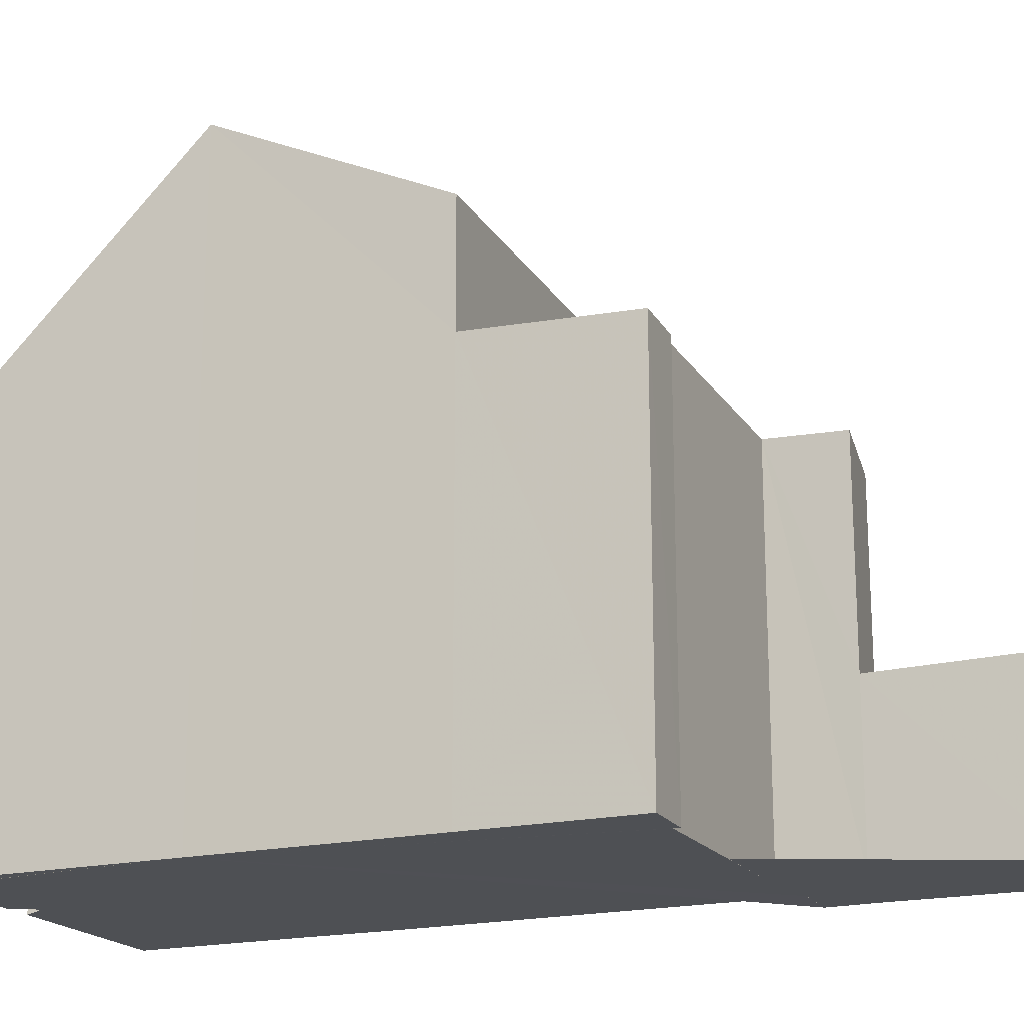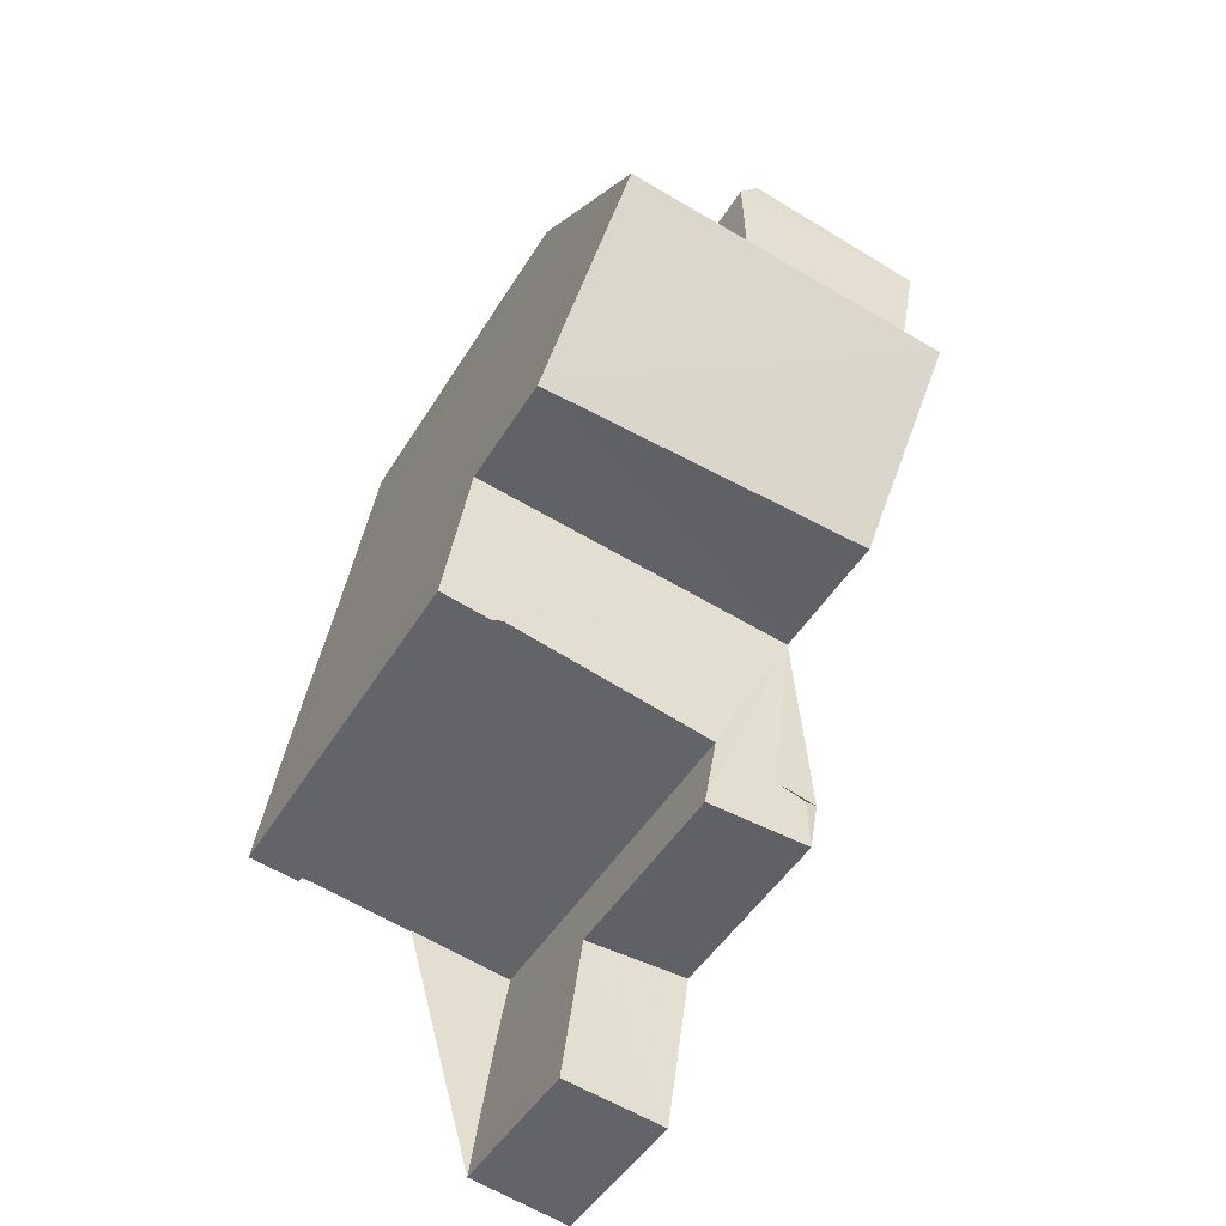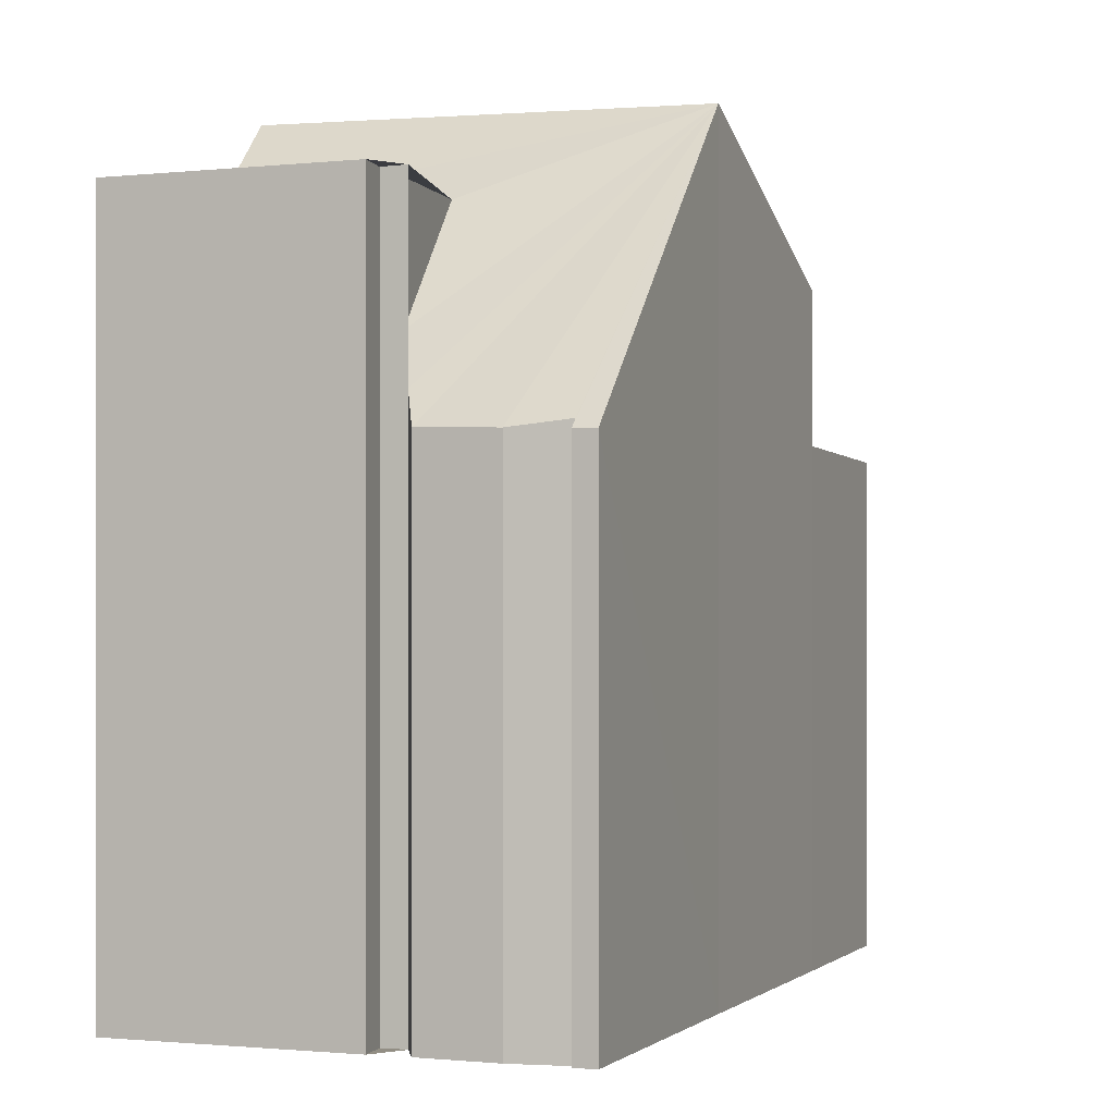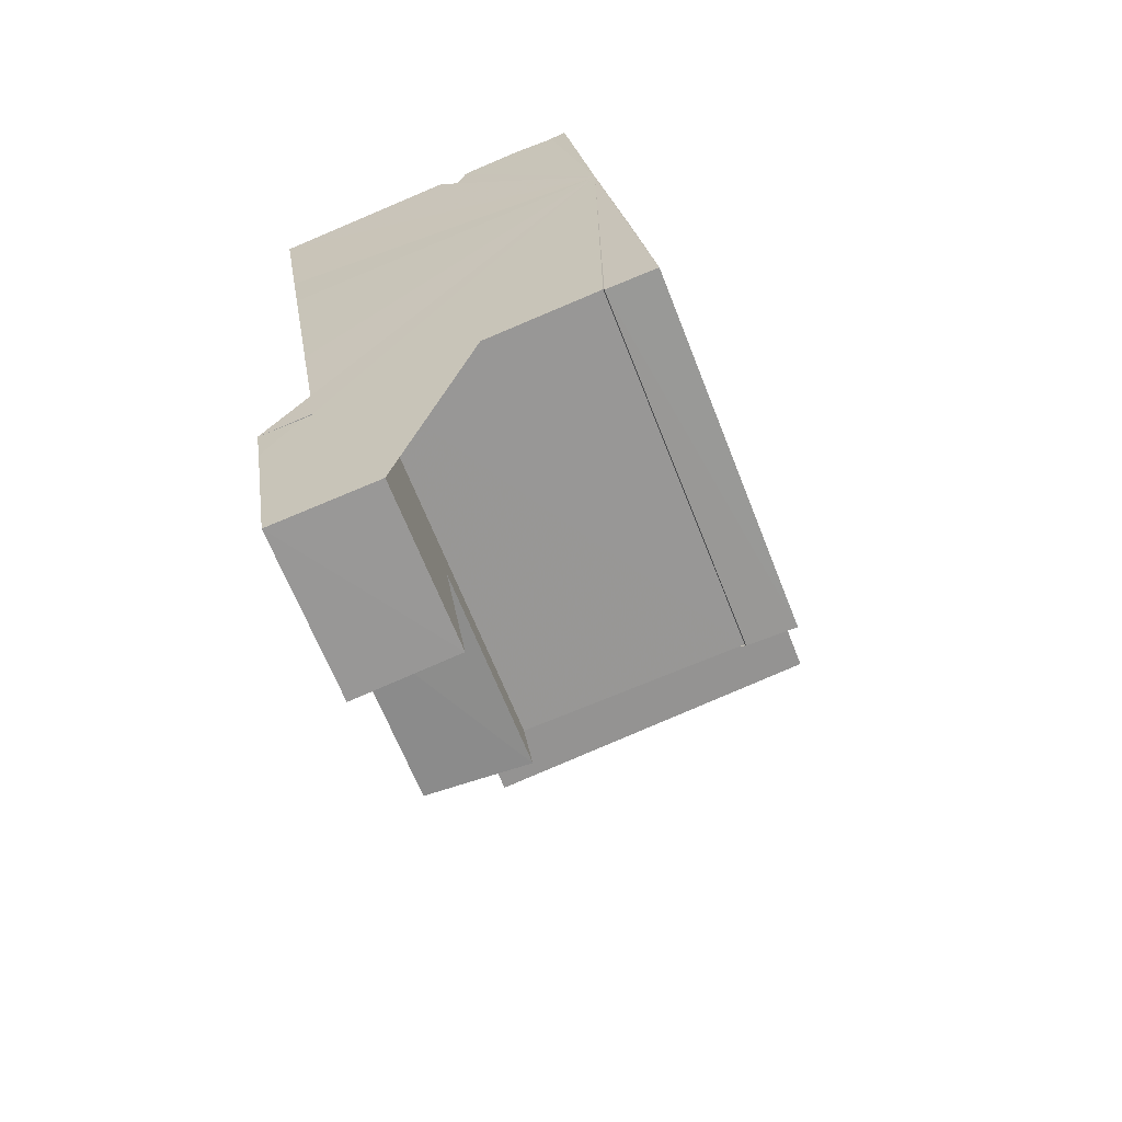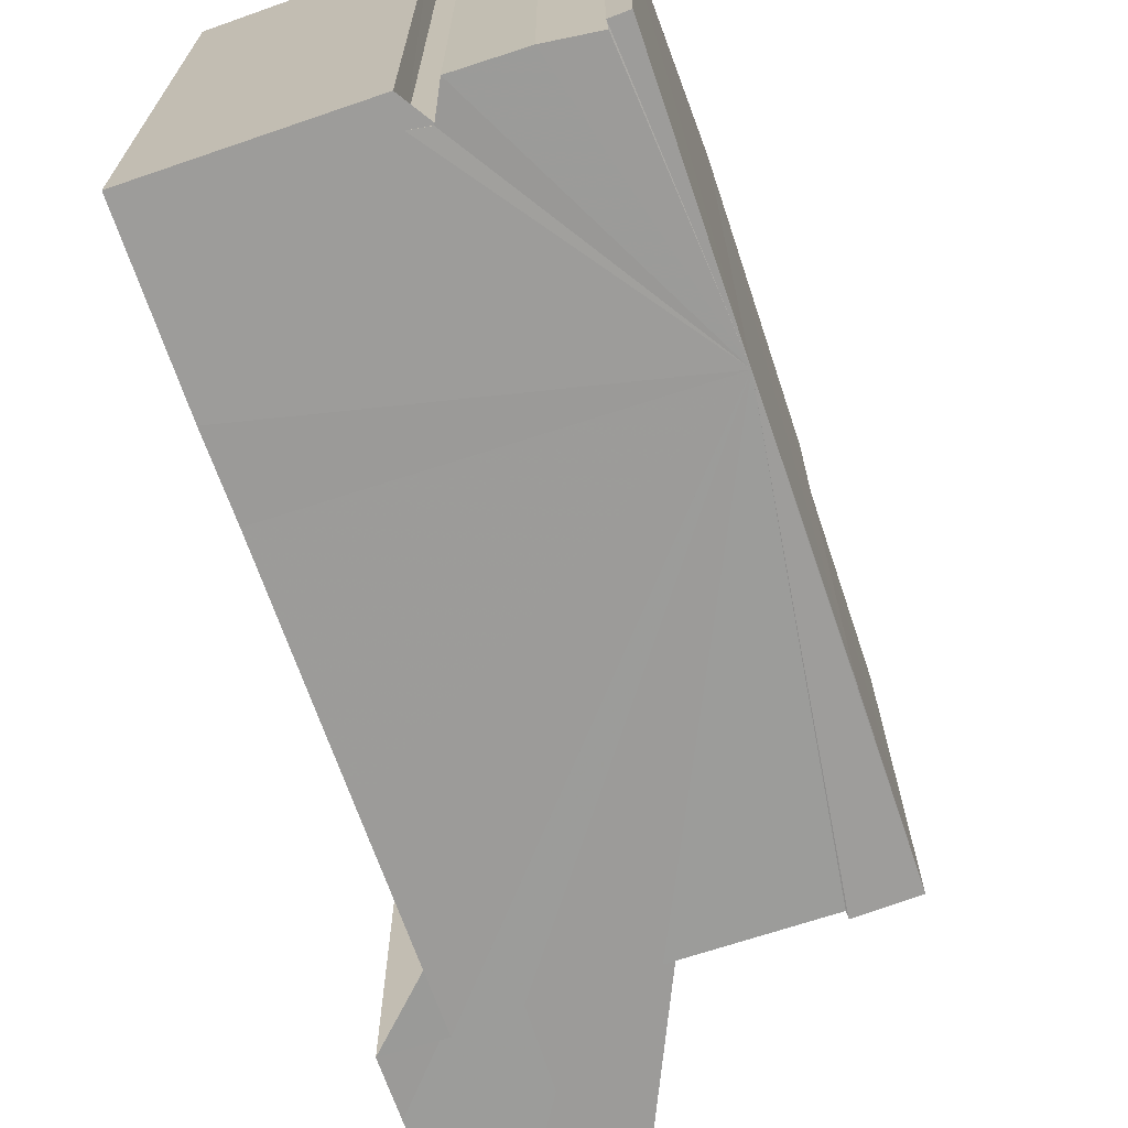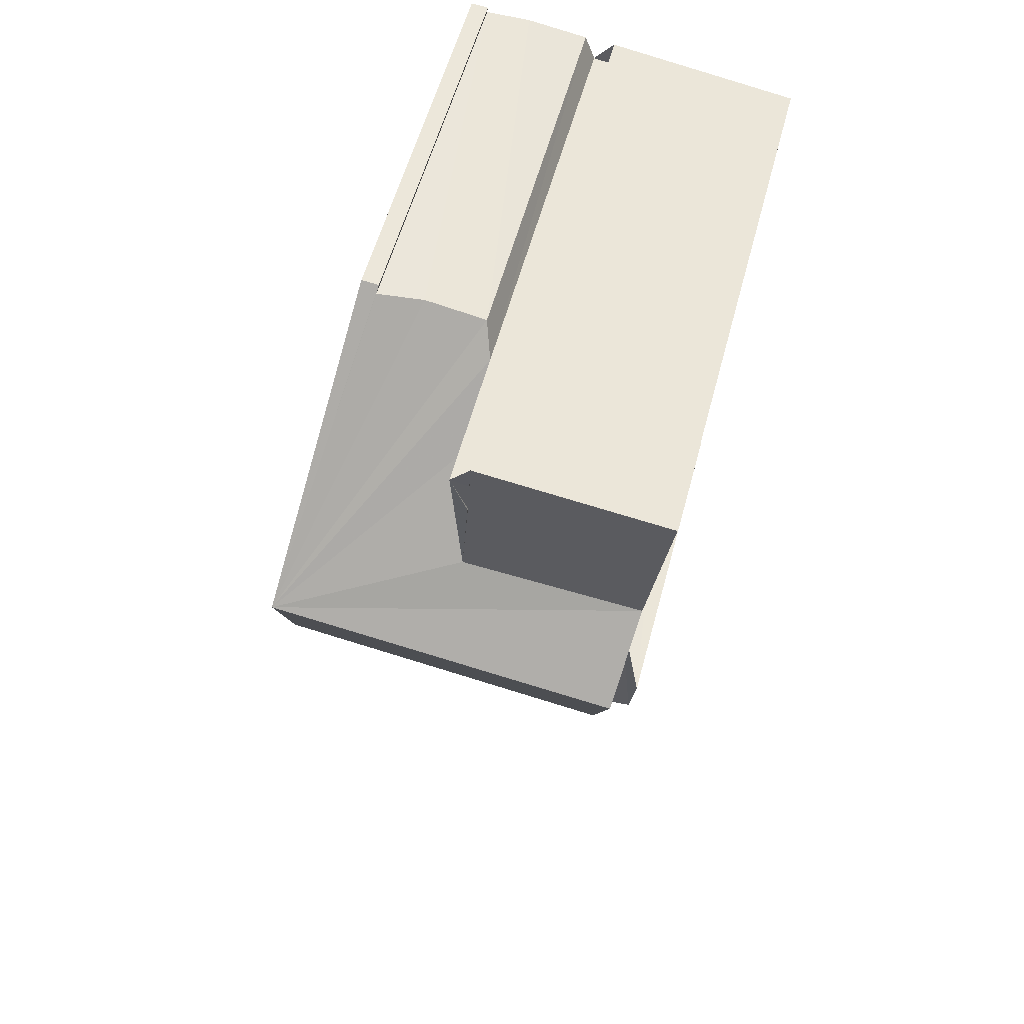
<metadata>
{"format":"obj","ext":"obj","renderer":"f3d","projection":"perspective","resolution":1024,"background":"white","views":[{"elev":-18.8,"azim":-74.5,"up":"+Z"},{"elev":-48.1,"azim":-30.2,"up":"+Y"},{"elev":-0.1,"azim":-167.5,"up":"+Z"},{"elev":-64.9,"azim":-158.7,"up":"+Y"},{"elev":-69.9,"azim":-169.6,"up":"+Z"},{"elev":56.1,"azim":14.8,"up":"+Y"}]}
</metadata>
<code>
v 8.558e+04 4.469e+05 -0.302
v 8.558e+04 4.469e+05 -0.302
v 8.558e+04 4.469e+05 -0.302
v 8.558e+04 4.469e+05 -0.302
v 8.558e+04 4.469e+05 -0.302
v 8.558e+04 4.469e+05 -0.302
v 8.558e+04 4.469e+05 -0.302
v 8.558e+04 4.469e+05 -0.302
v 8.558e+04 4.469e+05 -0.302
v 8.559e+04 4.469e+05 -0.302
v 8.559e+04 4.469e+05 -0.302
v 8.559e+04 4.469e+05 -0.302
v 8.558e+04 4.469e+05 -0.302
v 8.558e+04 4.469e+05 -0.302
v 8.559e+04 4.469e+05 -0.302
v 8.559e+04 4.469e+05 -0.302
v 8.558e+04 4.469e+05 -0.302
v 8.558e+04 4.469e+05 -0.302
v 8.558e+04 4.469e+05 -0.302
v 8.558e+04 4.469e+05 -0.302
v 8.558e+04 4.469e+05 -0.302
v 8.558e+04 4.469e+05 -0.302
v 8.558e+04 4.469e+05 -0.302
v 8.558e+04 4.469e+05 -0.302
v 8.558e+04 4.469e+05 5.751
v 8.558e+04 4.469e+05 2.346
v 8.558e+04 4.469e+05 5.695
v 8.559e+04 4.469e+05 2.374
v 8.559e+04 4.469e+05 5.658
v 8.558e+04 4.469e+05 5.72
v 8.558e+04 4.469e+05 5.854
v 8.558e+04 4.469e+05 2.388
v 8.558e+04 4.469e+05 2.421
v 8.558e+04 4.469e+05 5.853
v 8.558e+04 4.469e+05 5.858
v 8.558e+04 4.469e+05 5.879
v 8.559e+04 4.469e+05 5.695
v 8.559e+04 4.469e+05 8.576
v 8.558e+04 4.469e+05 8.62
v 8.558e+04 4.469e+05 5.903
v 8.558e+04 4.469e+05 9.593
v 8.558e+04 4.469e+05 5.998
v 8.559e+04 4.469e+05 9.627
v 8.559e+04 4.469e+05 8.485
v 8.558e+04 4.469e+05 7.876
v 8.558e+04 4.469e+05 8.031
v 8.558e+04 4.469e+05 8.58
v 8.558e+04 4.469e+05 7.003
v 8.558e+04 4.469e+05 8.523
v 8.558e+04 4.469e+05 8.606
v 8.558e+04 4.469e+05 6.353
v 8.558e+04 4.469e+05 8.609
v 8.558e+04 4.469e+05 6.008
v 8.558e+04 4.469e+05 5.908
v 8.558e+04 4.469e+05 5.923
v 8.558e+04 4.469e+05 5.942
f 1 2 3 4 5 6 7 8 9 10 11 12 13 14 15 16 17 18 19 20 21 22 23 24
f 25 20 19 26 27
f 27 26 28 29
f 30 14 13 31
f 32 18 17 33
f 34 22 21 35
f 36 23 22 34
f 37 15 14 30
f 29 28 16 15 37
f 38 10 9 39
f 40 2 1 41
f 26 19 18 32
f 35 21 20 25
f 42 24 23 36
f 33 17 16 28
f 43 12 11 44
f 44 11 10 38
f 45 42 31 46
f 47 48 49
f 39 9 8 50
f 50 8 7 51 52
f 41 1 24 42 45
f 46 31 13 12 43
f 53 4 3 54
f 54 3 2 40
f 55 5 4 53
f 51 7 6 56
f 56 6 5 55
f 52 51 48 47
f 33 28 26 32
f 31 42 36 34 35 25 27 29 37 30
f 52 47 49 44 38 39 50
f 41 43 44 49 48 51 56 55 53 54 40
f 43 41 45 46

</code>
